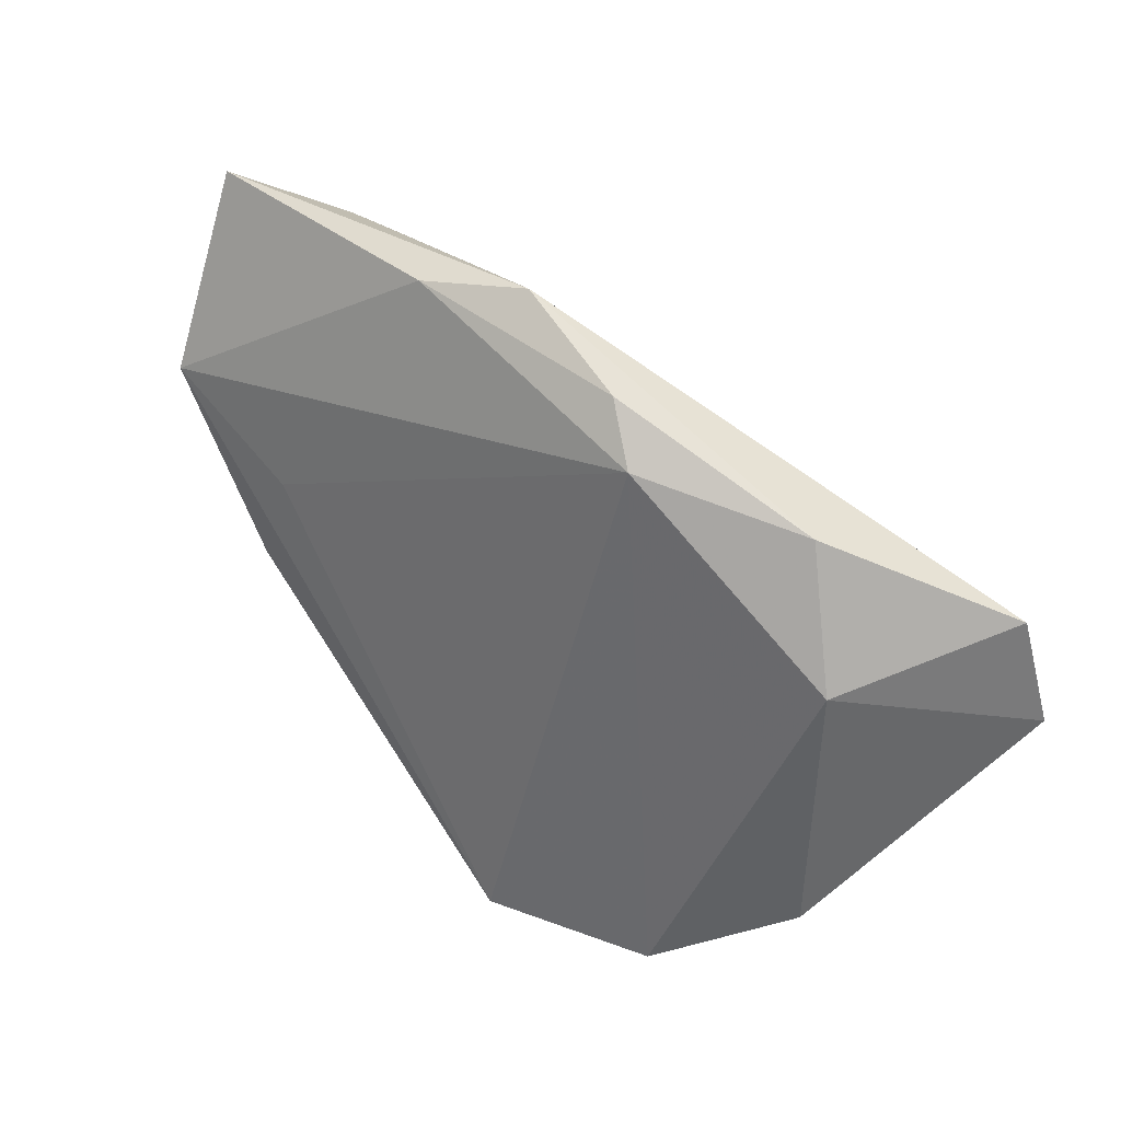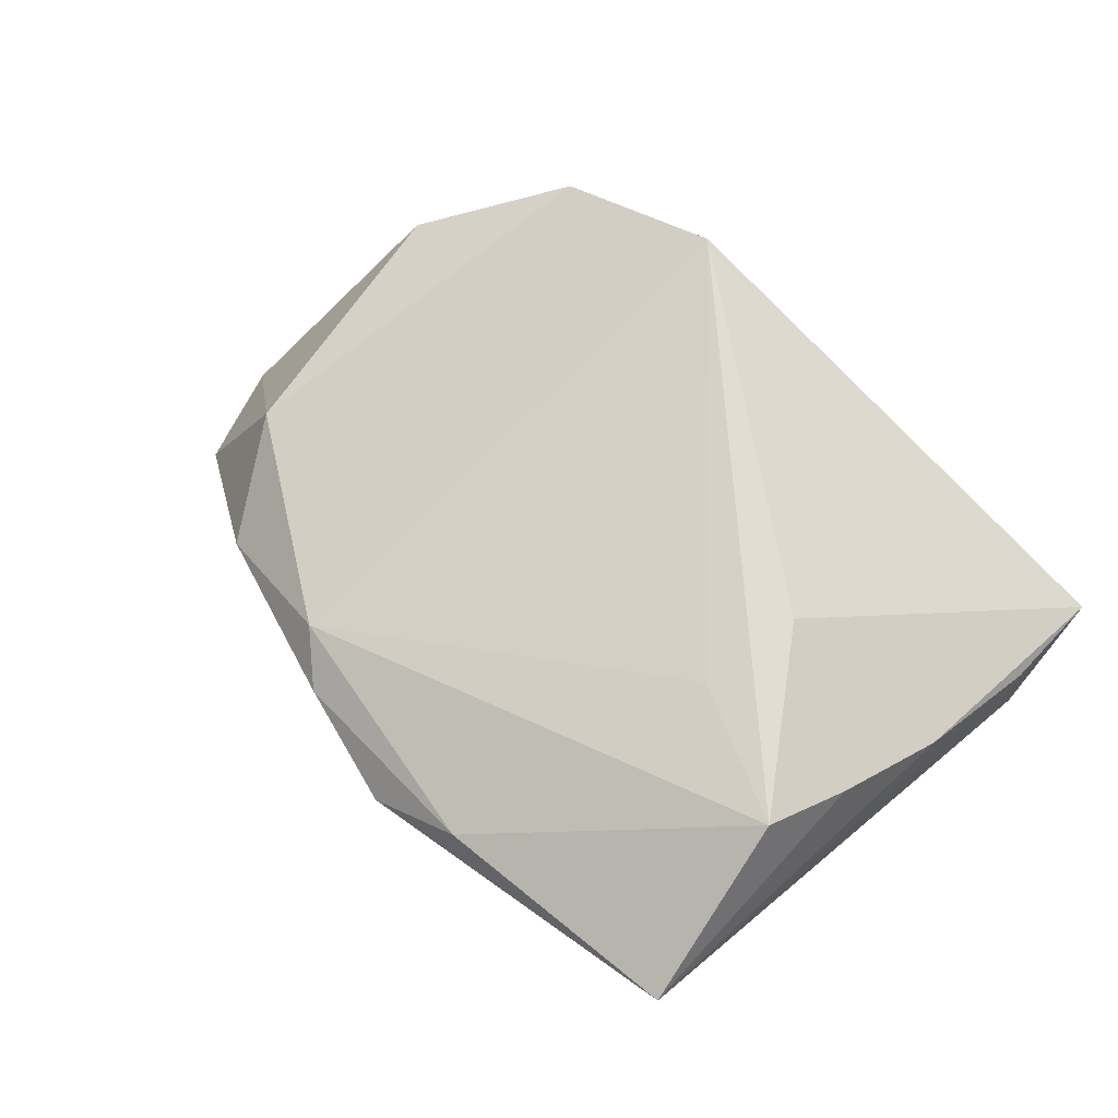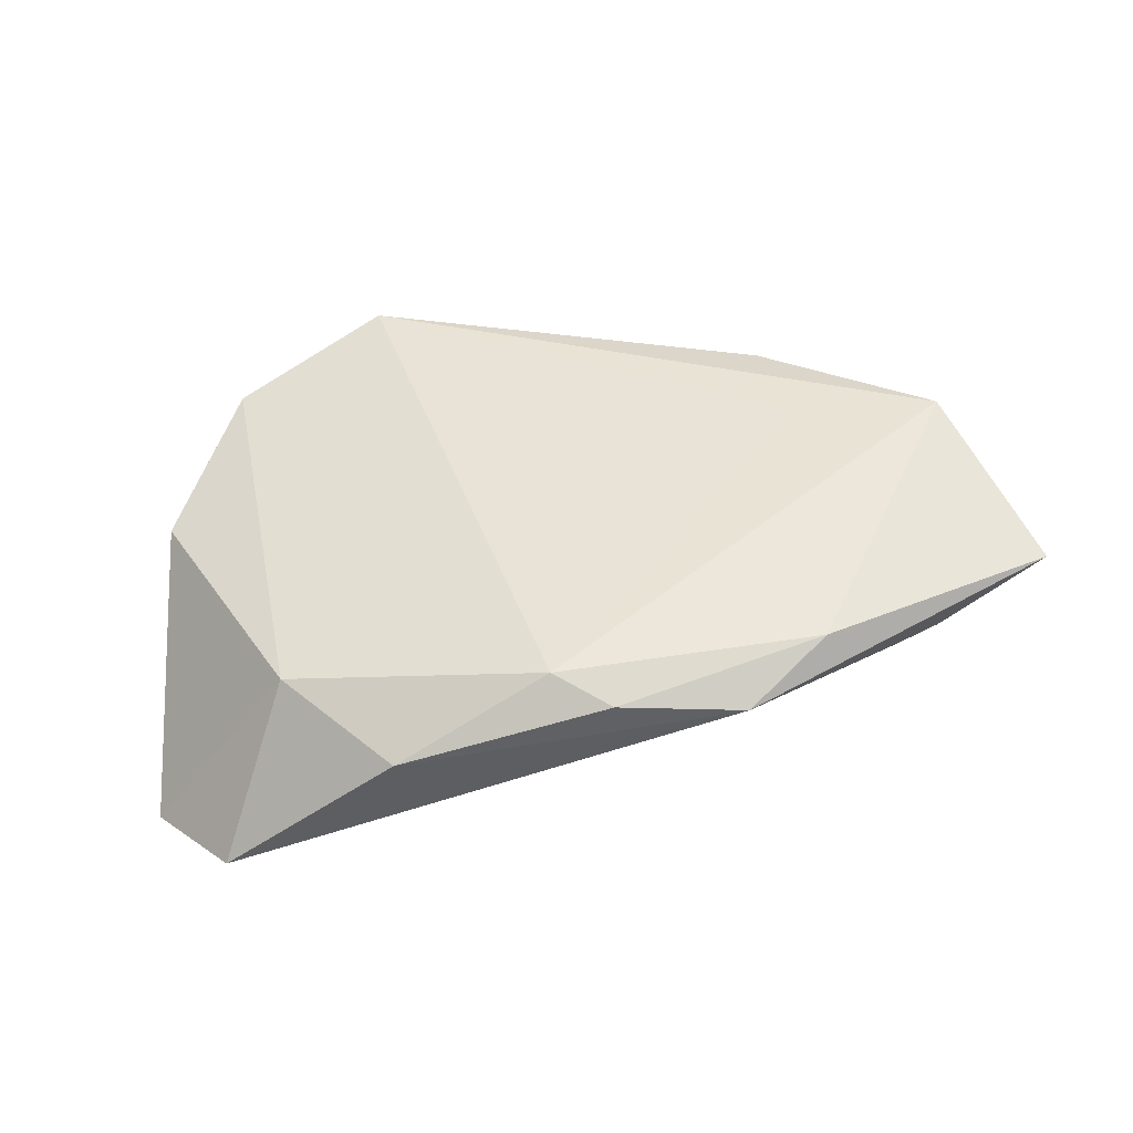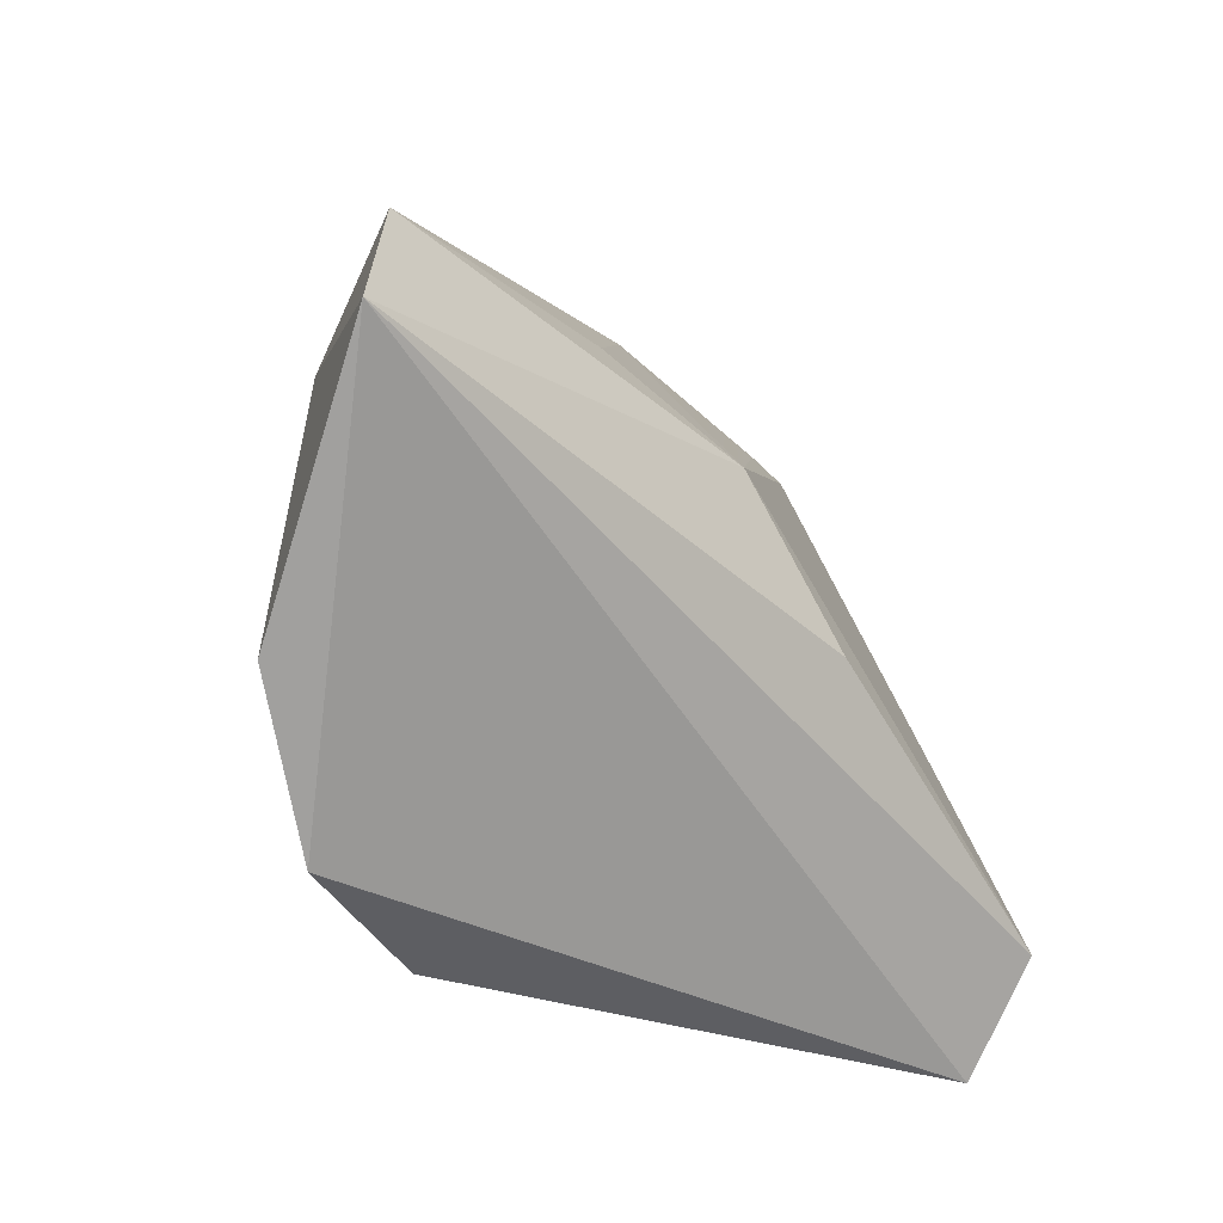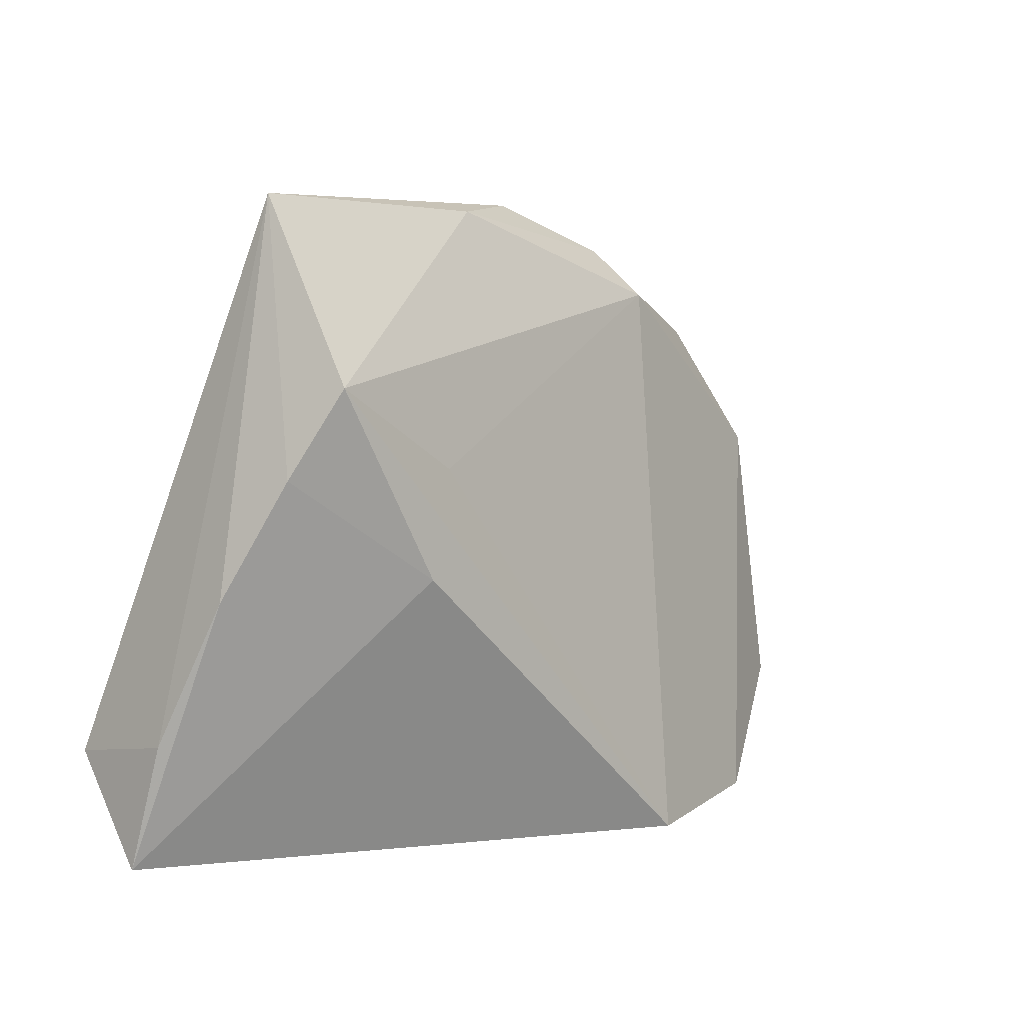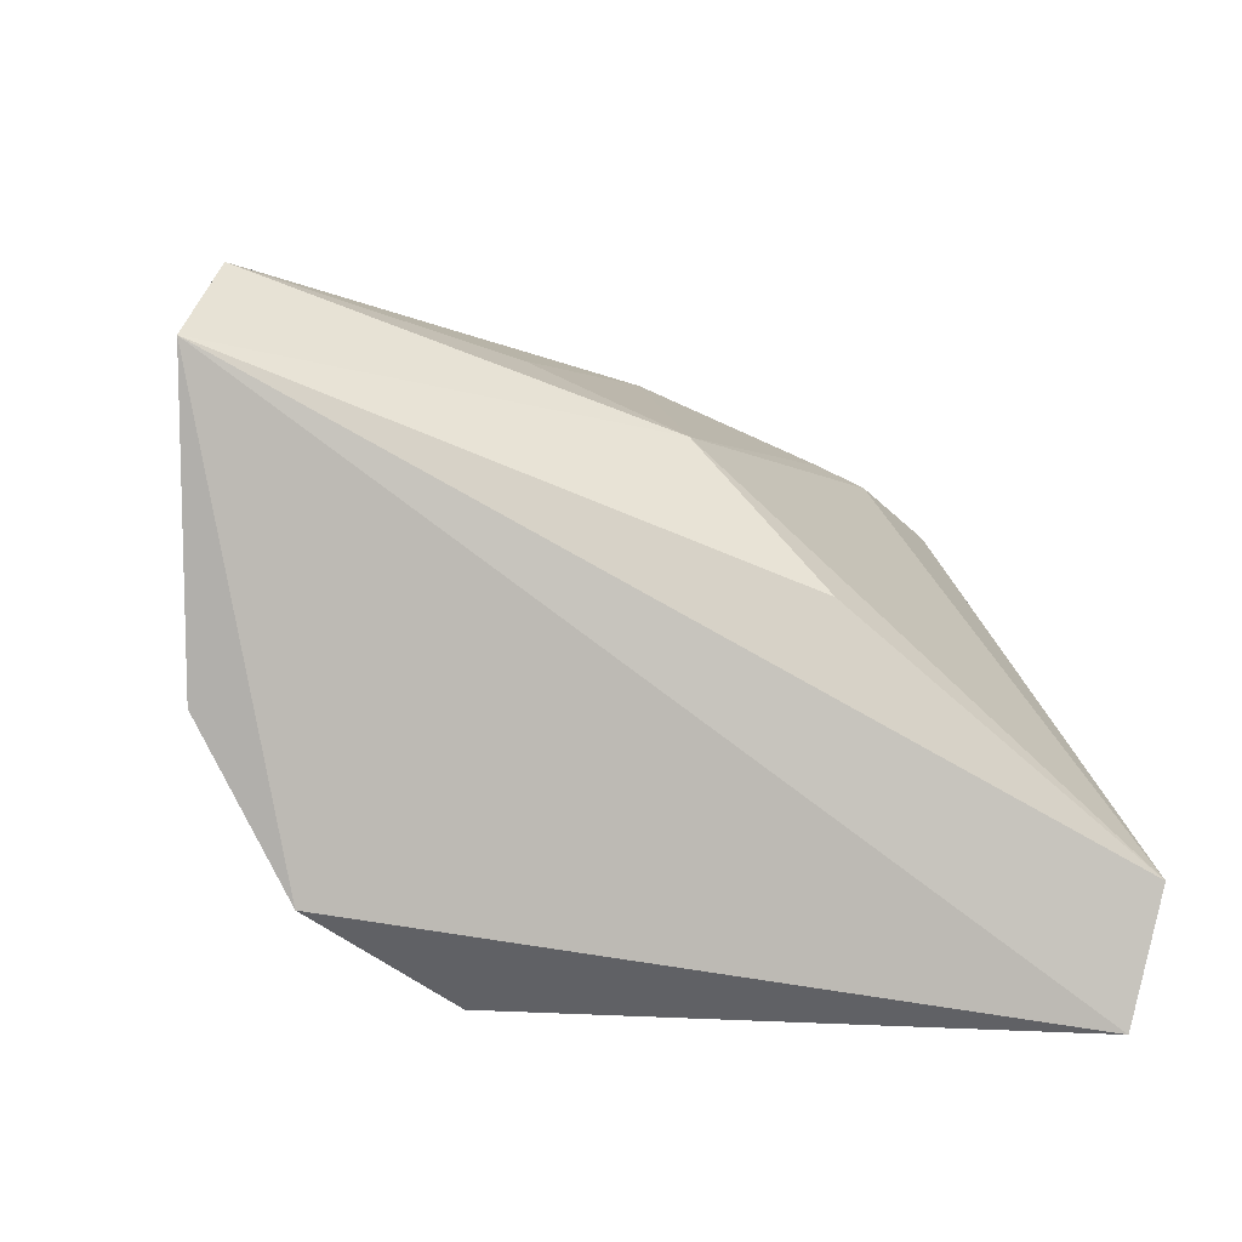
<metadata>
{"format":"obj","ext":"obj","renderer":"f3d","projection":"perspective","resolution":1024,"background":"white","views":[{"elev":43.5,"azim":45.3,"up":"+Y"},{"elev":69.3,"azim":-140.5,"up":"+Z"},{"elev":32.2,"azim":152.6,"up":"+Z"},{"elev":-31.7,"azim":132.3,"up":"+Y"},{"elev":2.9,"azim":-43.0,"up":"+Y"},{"elev":-41.0,"azim":155.2,"up":"+Y"}]}
</metadata>
<code>
v -0.02156 0.009017 0.01866
v -0.008547 0.03943 0.007223
v -0.04929 -0.03616 -0.004067
v -0.02486 -0.003316 0.01966
v 0.007271 0.01103 -0.02029
v 0.02222 0.03056 0.006354
v 0.01702 0.03606 0.00339
v -0.02053 0.03681 0.0006375
v 0.02359 0.0201 -0.01504
v 0.03986 0.02649 -0.003232
v 0.03402 -0.03412 0.01331
v 0.002564 0.04123 0.001495
v -0.03757 0.01802 0.01994
v -0.04898 -0.02377 -0.01426
v 0.0491 -0.02061 0.004679
v -0.0457 -0.005391 0.008251
v -0.02677 0.03631 0.001242
v 0.05695 0.01548 -0.01895
v -0.04147 0.008018 0.01496
v 0.06062 0.002005 -0.02029
v 0.01365 -0.03616 0.01985
v -0.008715 -0.004945 -0.02029
v -0.03934 0.03947 0.00886
v 0.04725 0.0117 0.001775
v -0.04857 -0.02185 0.0002905
f 3 14 20
f 20 14 22
f 22 5 20
f 14 5 22
f 17 14 23
f 17 5 14
f 23 14 25
f 14 3 25
f 24 15 20
f 23 13 2
f 2 13 6
f 21 6 1
f 1 13 21
f 6 13 1
f 4 3 21
f 21 13 4
f 23 25 16
f 16 25 3
f 3 4 16
f 15 24 11
f 21 3 11
f 11 6 21
f 11 24 6
f 11 3 20
f 20 15 11
f 12 17 23
f 23 2 12
f 19 4 13
f 19 16 4
f 19 13 23
f 23 16 19
f 5 17 8
f 8 12 5
f 17 12 8
f 5 12 9
f 18 24 20
f 18 9 12
f 20 5 18
f 5 9 18
f 7 2 6
f 7 12 2
f 6 24 10
f 24 18 10
f 10 7 6
f 10 18 12
f 12 7 10

</code>
